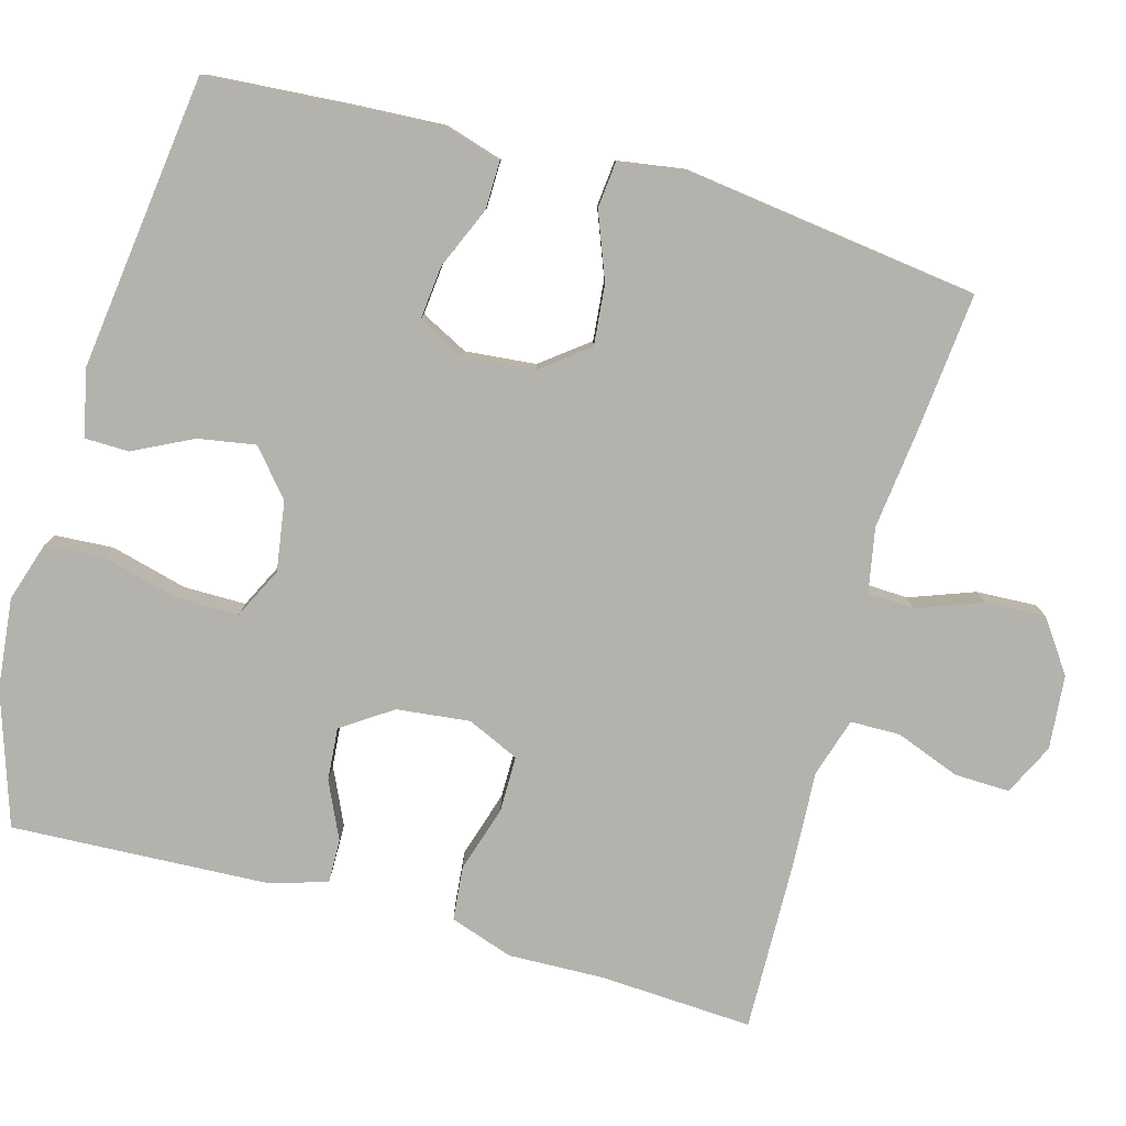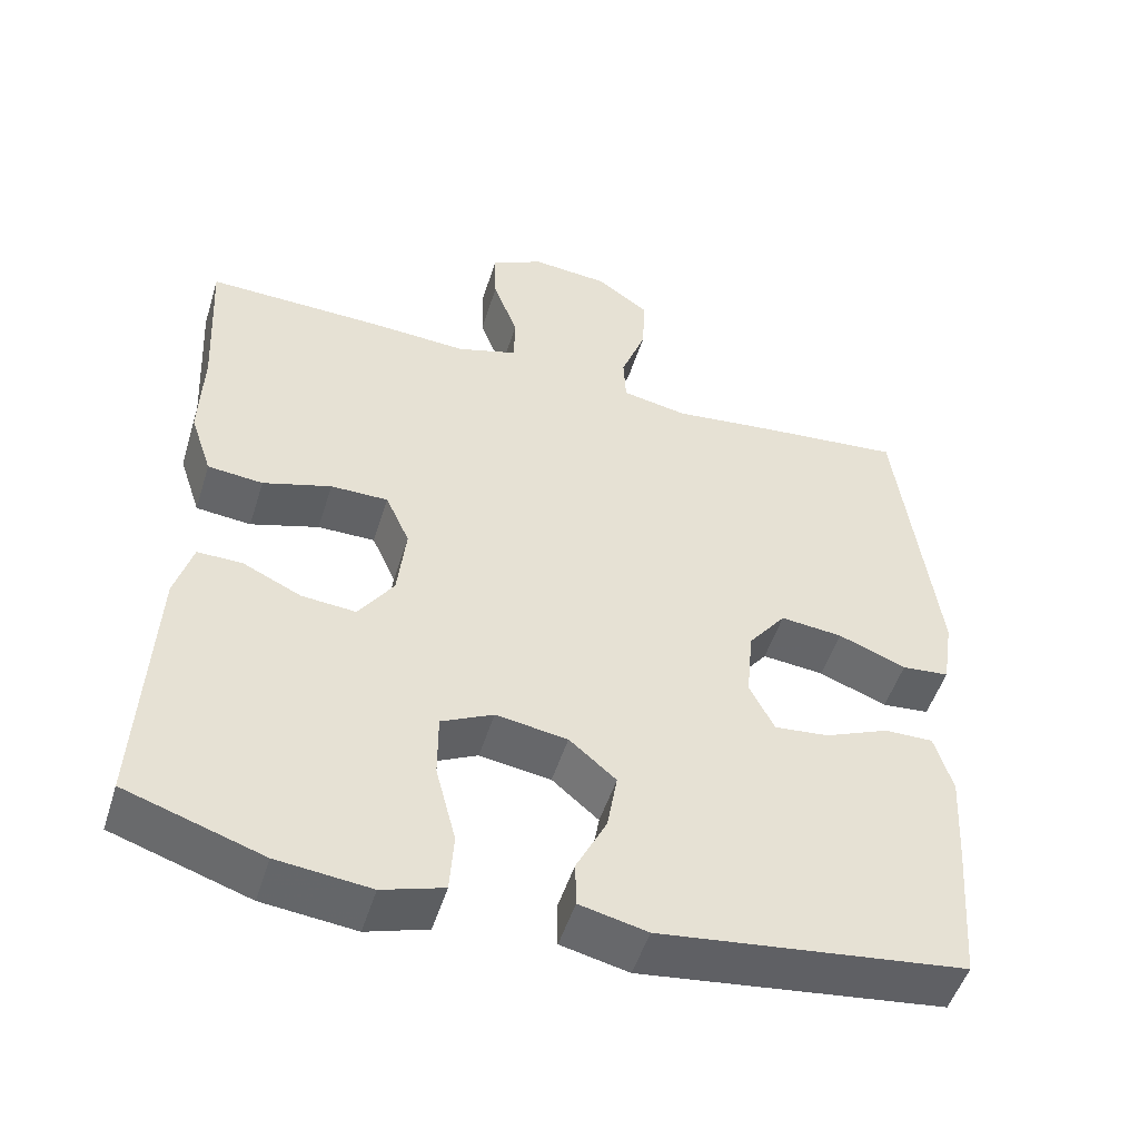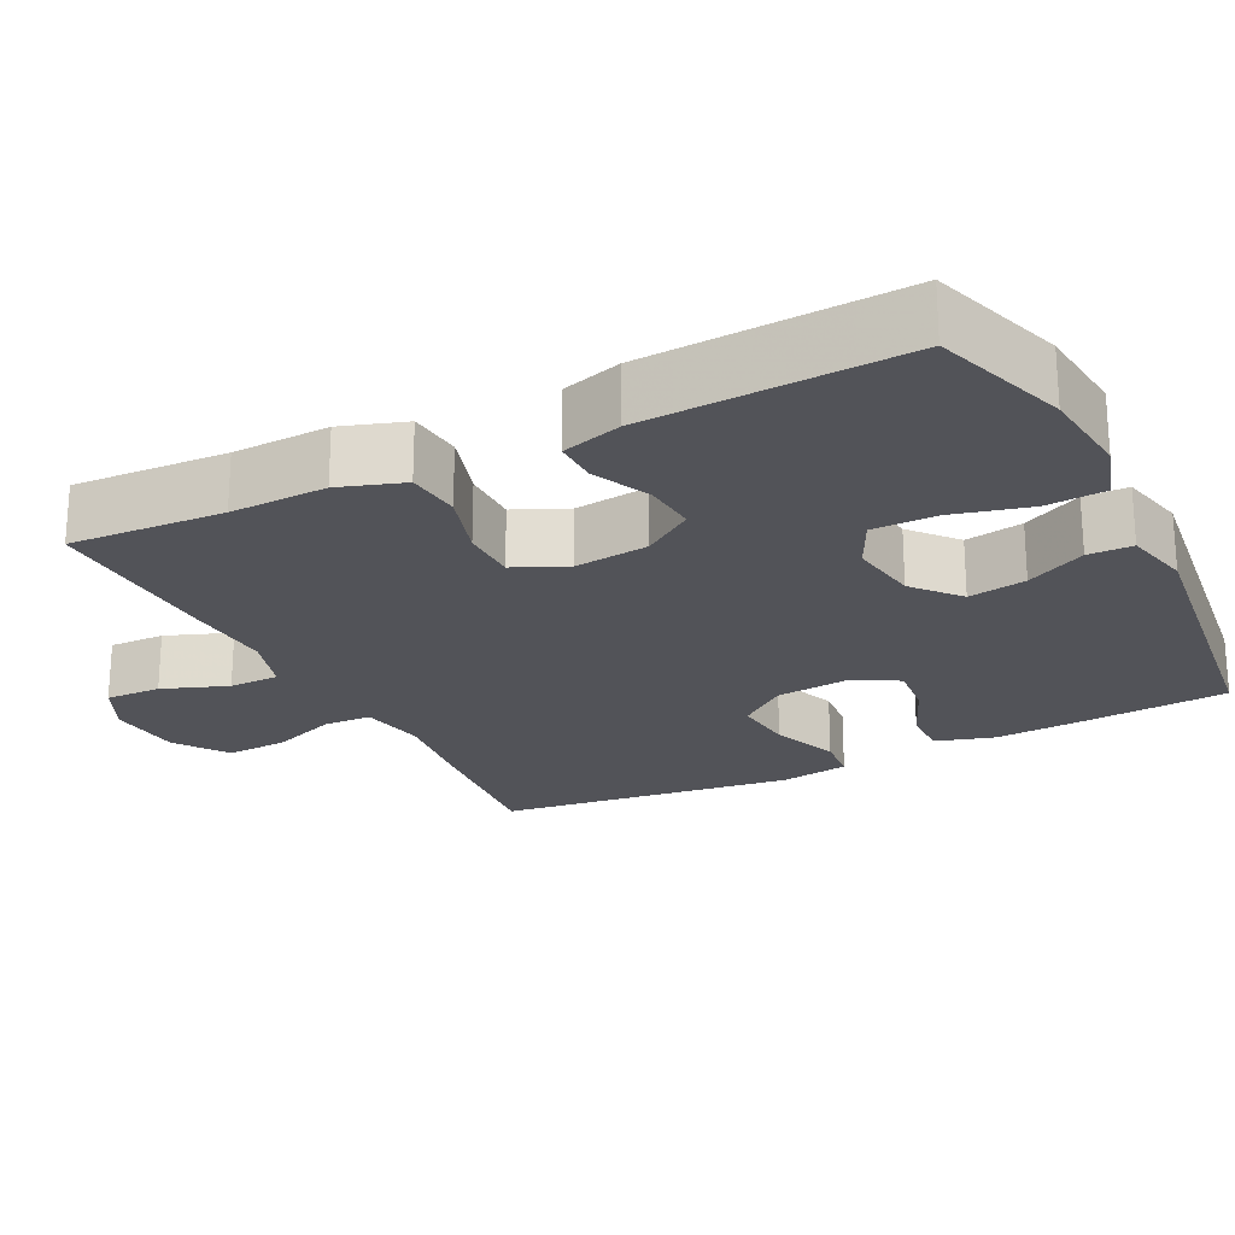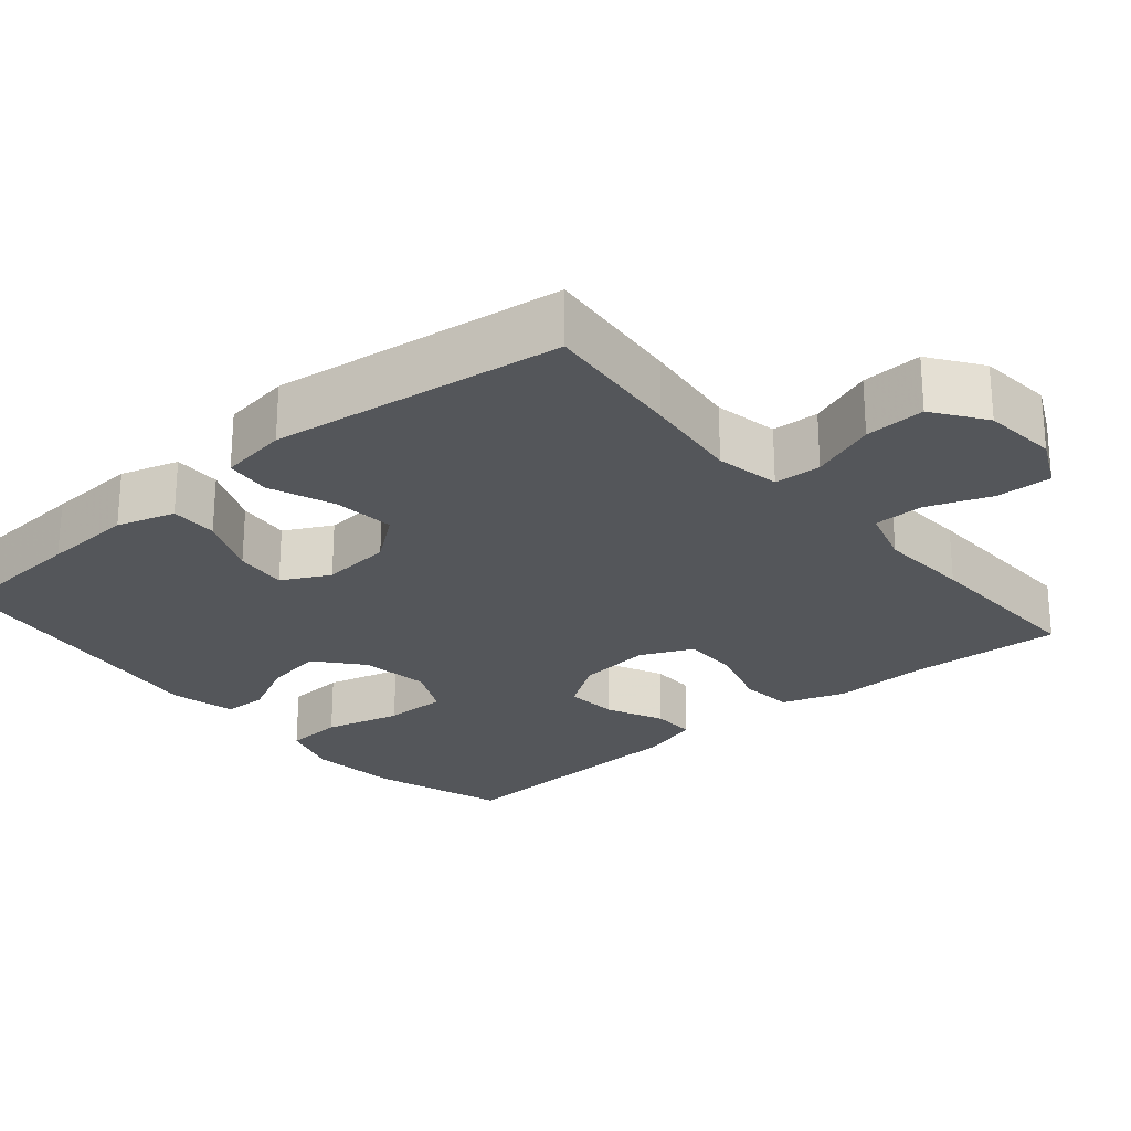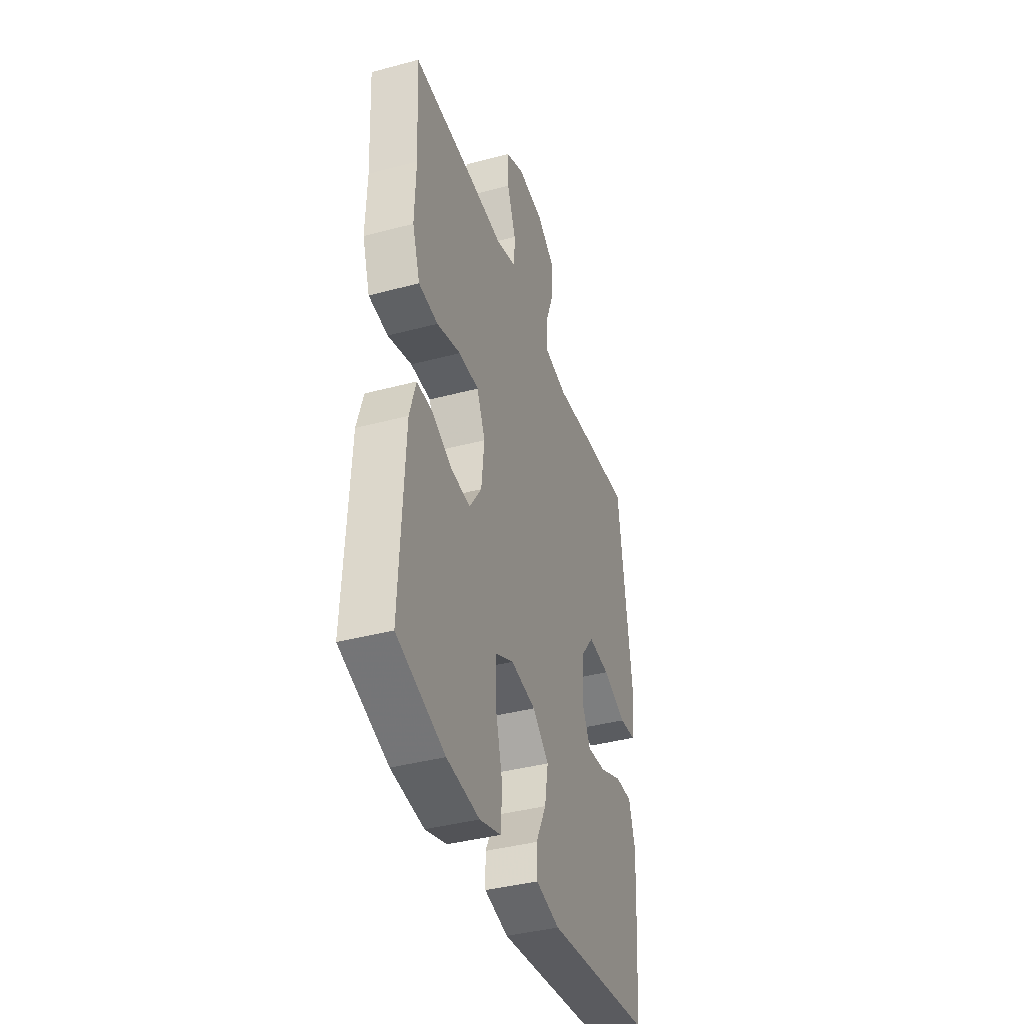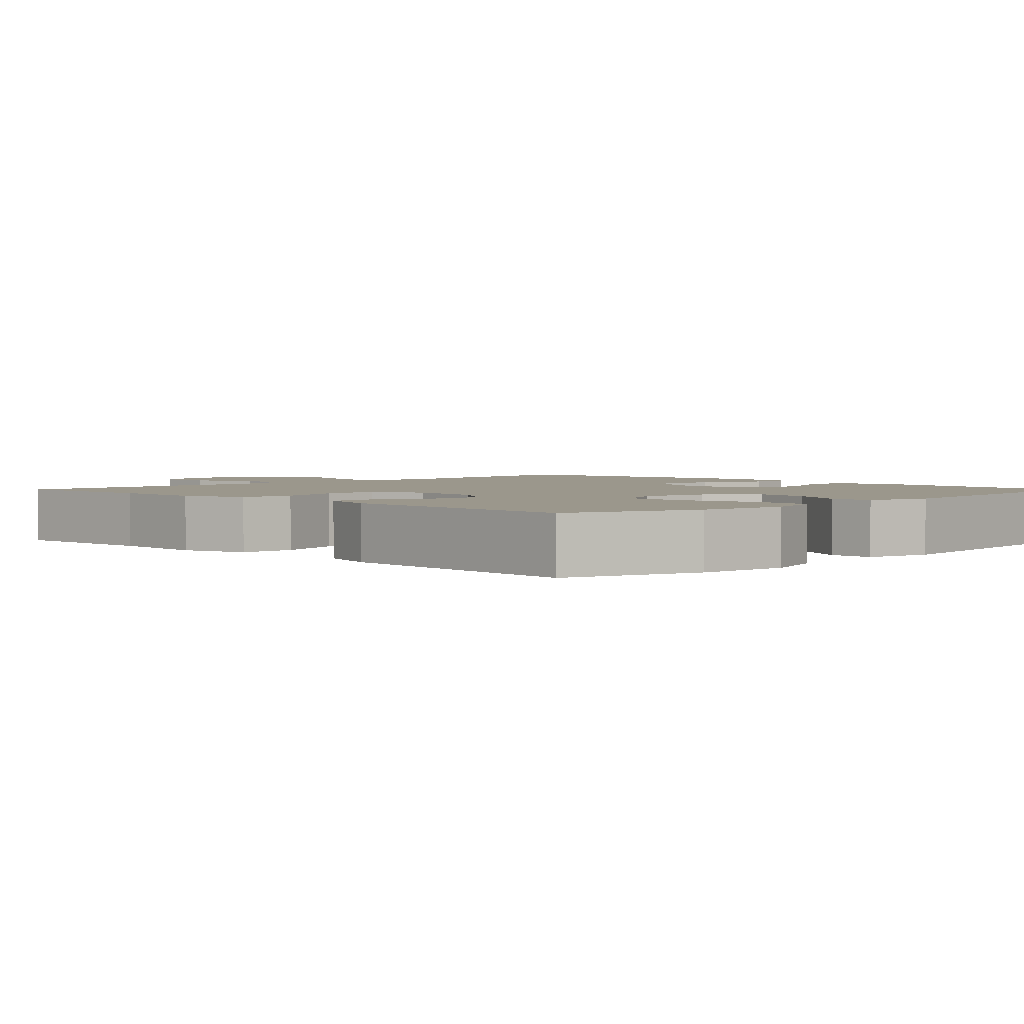
<metadata>
{"format":"obj","ext":"obj","renderer":"f3d","projection":"perspective","resolution":1024,"background":"white","views":[{"elev":-79.4,"azim":-105.7,"up":"+Y"},{"elev":-50.6,"azim":162.8,"up":"+Z"},{"elev":-22.7,"azim":116.7,"up":"+Y"},{"elev":-25.1,"azim":-49.7,"up":"+Y"},{"elev":-39.9,"azim":108.3,"up":"+Z"},{"elev":2.6,"azim":135.3,"up":"+Y"}]}
</metadata>
<code>
v 0.5 0.07 -0.5
v 0.324 0.07 -0.558
v 0.204 0.07 -0.571
v 0.125 0.07 -0.546
v 0.12 0.07 -0.469
v 0.146 0.07 -0.368
v 0.146 0.07 -0.285
v 0.079 0.07 -0.252
v -0.013 0.07 -0.266
v -0.073 0.07 -0.317
v -0.06 0.07 -0.393
v -0.021 0.07 -0.471
v -0.022 0.07 -0.529
v -0.109 0.07 -0.549
v -0.5 0.07 -0.5
v -0.514 0.07 -0.313
v -0.521 0.07 -0.193
v -0.498 0.07 -0.116
v -0.435 0.07 -0.117
v -0.353 0.07 -0.152
v -0.283 0.07 -0.159
v -0.251 0.07 -0.096
v -0.26 0.07 -0.003
v -0.308 0.07 0.059
v -0.388 0.07 0.051
v -0.475 0.07 0.017
v -0.536 0.07 0.023
v -0.55 0.07 0.113
v -0.5 0.07 0.5
v -0.313 0.07 0.482
v -0.184 0.07 0.467
v -0.099 0.07 0.483
v -0.096 0.07 0.545
v -0.128 0.07 0.631
v -0.132 0.07 0.711
v -0.064 0.07 0.759
v 0.034 0.07 0.768
v 0.102 0.07 0.735
v 0.1 0.07 0.662
v 0.068 0.07 0.577
v 0.069 0.07 0.511
v 0.147 0.07 0.487
v 0.268 0.07 0.494
v 0.5 0.07 0.5
v 0.489 0.07 0.298
v 0.493 0.07 0.171
v 0.465 0.07 0.087
v 0.394 0.07 0.08
v 0.306 0.07 0.107
v 0.232 0.07 0.107
v 0.201 0.07 0.038
v 0.212 0.07 -0.059
v 0.257 0.07 -0.125
v 0.327 0.07 -0.119
v 0.402 0.07 -0.084
v 0.46 0.07 -0.083
v 0.483 0.07 -0.161
v 0.5 0 -0.5
v 0.324 0 -0.558
v 0.204 0 -0.571
v 0.125 0 -0.546
v 0.12 0 -0.469
v 0.146 0 -0.368
v 0.146 0 -0.285
v 0.079 0 -0.252
v -0.013 0 -0.266
v -0.073 0 -0.317
v -0.06 0 -0.393
v -0.021 0 -0.471
v -0.022 0 -0.529
v -0.109 0 -0.549
v -0.5 0 -0.5
v -0.514 0 -0.313
v -0.521 0 -0.193
v -0.498 0 -0.116
v -0.435 0 -0.117
v -0.353 0 -0.152
v -0.283 0 -0.159
v -0.251 0 -0.096
v -0.26 0 -0.003
v -0.308 0 0.059
v -0.388 0 0.051
v -0.475 0 0.017
v -0.536 0 0.023
v -0.55 0 0.113
v -0.5 0 0.5
v -0.313 0 0.482
v -0.184 0 0.467
v -0.099 0 0.483
v -0.096 0 0.545
v -0.128 0 0.631
v -0.132 0 0.711
v -0.064 0 0.759
v 0.034 0 0.768
v 0.102 0 0.735
v 0.1 0 0.662
v 0.068 0 0.577
v 0.069 0 0.511
v 0.147 0 0.487
v 0.268 0 0.494
v 0.5 0 0.5
v 0.489 0 0.298
v 0.493 0 0.171
v 0.465 0 0.087
v 0.394 0 0.08
v 0.306 0 0.107
v 0.232 0 0.107
v 0.201 0 0.038
v 0.212 0 -0.059
v 0.257 0 -0.125
v 0.327 0 -0.119
v 0.402 0 -0.084
v 0.46 0 -0.083
v 0.483 0 -0.161
f 4 5 6
f 3 4 6
f 2 3 6
f 1 2 6
f 57 1 6
f 56 57 6
f 55 56 6
f 54 55 6
f 53 54 6 7
f 52 53 7 8
f 51 52 8 9
f 50 51 9 10
f 47 48 49
f 46 47 49
f 45 46 49
f 45 49 50
f 44 45 50
f 43 44 50
f 42 43 50
f 41 42 50 10
f 38 39 40
f 37 38 40
f 36 37 40
f 35 36 40
f 34 35 40
f 33 34 40
f 40 41 10
f 33 40 10
f 32 33 10
f 29 30 31
f 28 29 31
f 27 28 31
f 26 27 31
f 25 26 31
f 24 25 31 32
f 23 24 32
f 22 23 32 10
f 18 19 20
f 17 18 20
f 16 17 20
f 15 16 20
f 14 15 20
f 13 14 20
f 12 13 20
f 11 12 20
f 11 20 21
f 10 11 21 22
f 63 62 61
f 63 61 60
f 63 60 59
f 63 59 58
f 63 58 114
f 63 114 113
f 63 113 112
f 63 112 111
f 64 63 111 110
f 65 64 110 109
f 66 65 109 108
f 67 66 108 107
f 106 105 104
f 106 104 103
f 106 103 102
f 107 106 102
f 107 102 101
f 107 101 100
f 107 100 99
f 67 107 99 98
f 97 96 95
f 97 95 94
f 97 94 93
f 97 93 92
f 97 92 91
f 97 91 90
f 67 98 97
f 67 97 90
f 67 90 89
f 88 87 86
f 88 86 85
f 88 85 84
f 88 84 83
f 88 83 82
f 89 88 82 81
f 89 81 80
f 67 89 80 79
f 77 76 75
f 77 75 74
f 77 74 73
f 77 73 72
f 77 72 71
f 77 71 70
f 77 70 69
f 77 69 68
f 78 77 68
f 79 78 68 67
f 1 58 59 2
f 2 59 60 3
f 3 60 61 4
f 4 61 62 5
f 5 62 63 6
f 6 63 64 7
f 7 64 65 8
f 8 65 66 9
f 9 66 67 10
f 10 67 68 11
f 11 68 69 12
f 12 69 70 13
f 13 70 71 14
f 14 71 72 15
f 15 72 73 16
f 16 73 74 17
f 17 74 75 18
f 18 75 76 19
f 19 76 77 20
f 20 77 78 21
f 21 78 79 22
f 22 79 80 23
f 23 80 81 24
f 24 81 82 25
f 25 82 83 26
f 26 83 84 27
f 27 84 85 28
f 28 85 86 29
f 29 86 87 30
f 30 87 88 31
f 31 88 89 32
f 32 89 90 33
f 33 90 91 34
f 34 91 92 35
f 35 92 93 36
f 36 93 94 37
f 37 94 95 38
f 38 95 96 39
f 39 96 97 40
f 40 97 98 41
f 41 98 99 42
f 42 99 100 43
f 43 100 101 44
f 44 101 102 45
f 45 102 103 46
f 46 103 104 47
f 47 104 105 48
f 48 105 106 49
f 49 106 107 50
f 50 107 108 51
f 51 108 109 52
f 52 109 110 53
f 53 110 111 54
f 54 111 112 55
f 55 112 113 56
f 56 113 114 57
f 57 114 58 1

</code>
